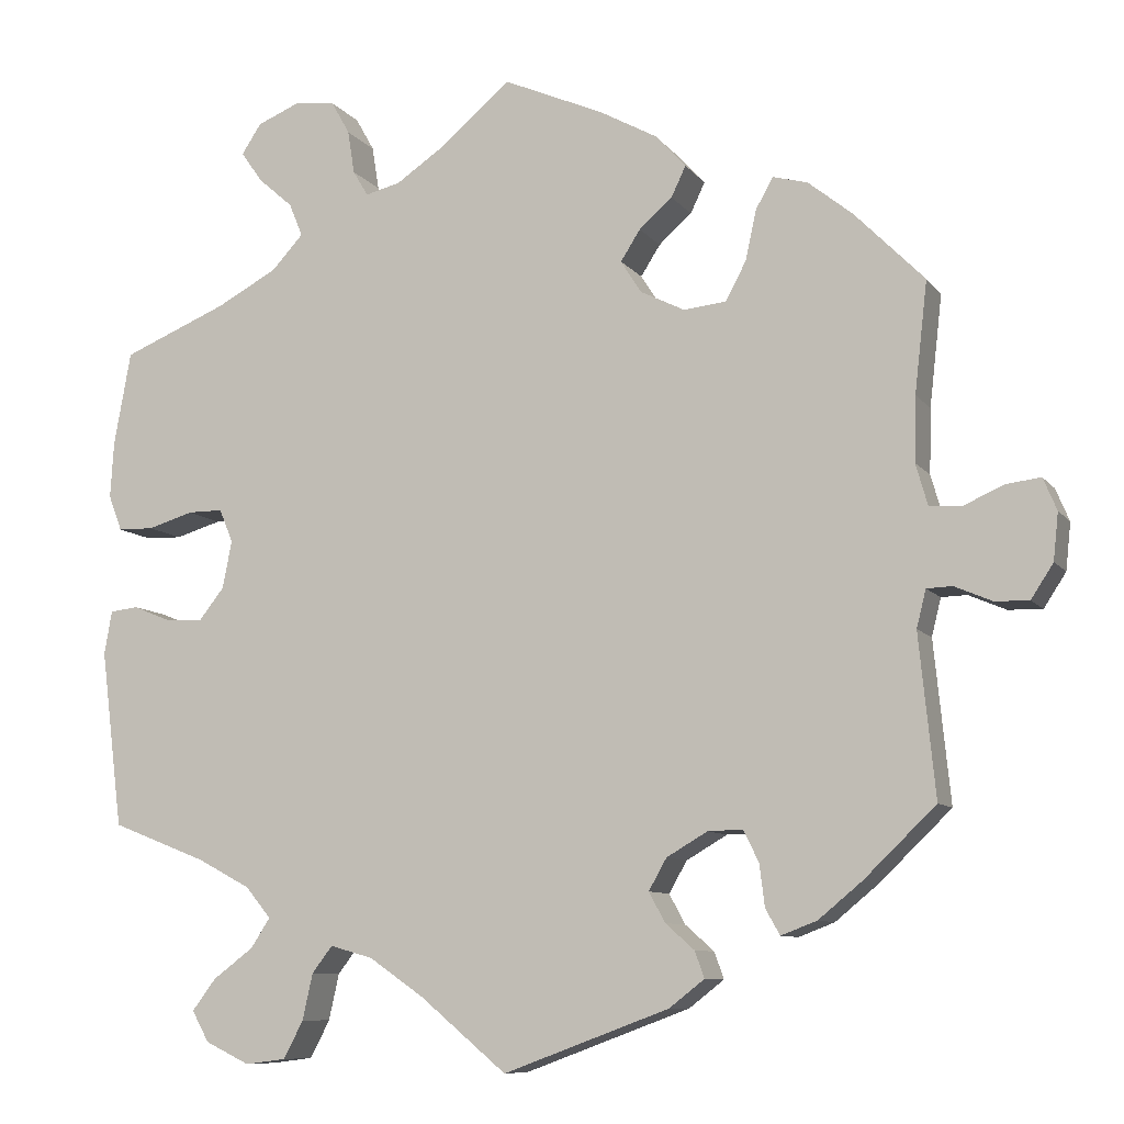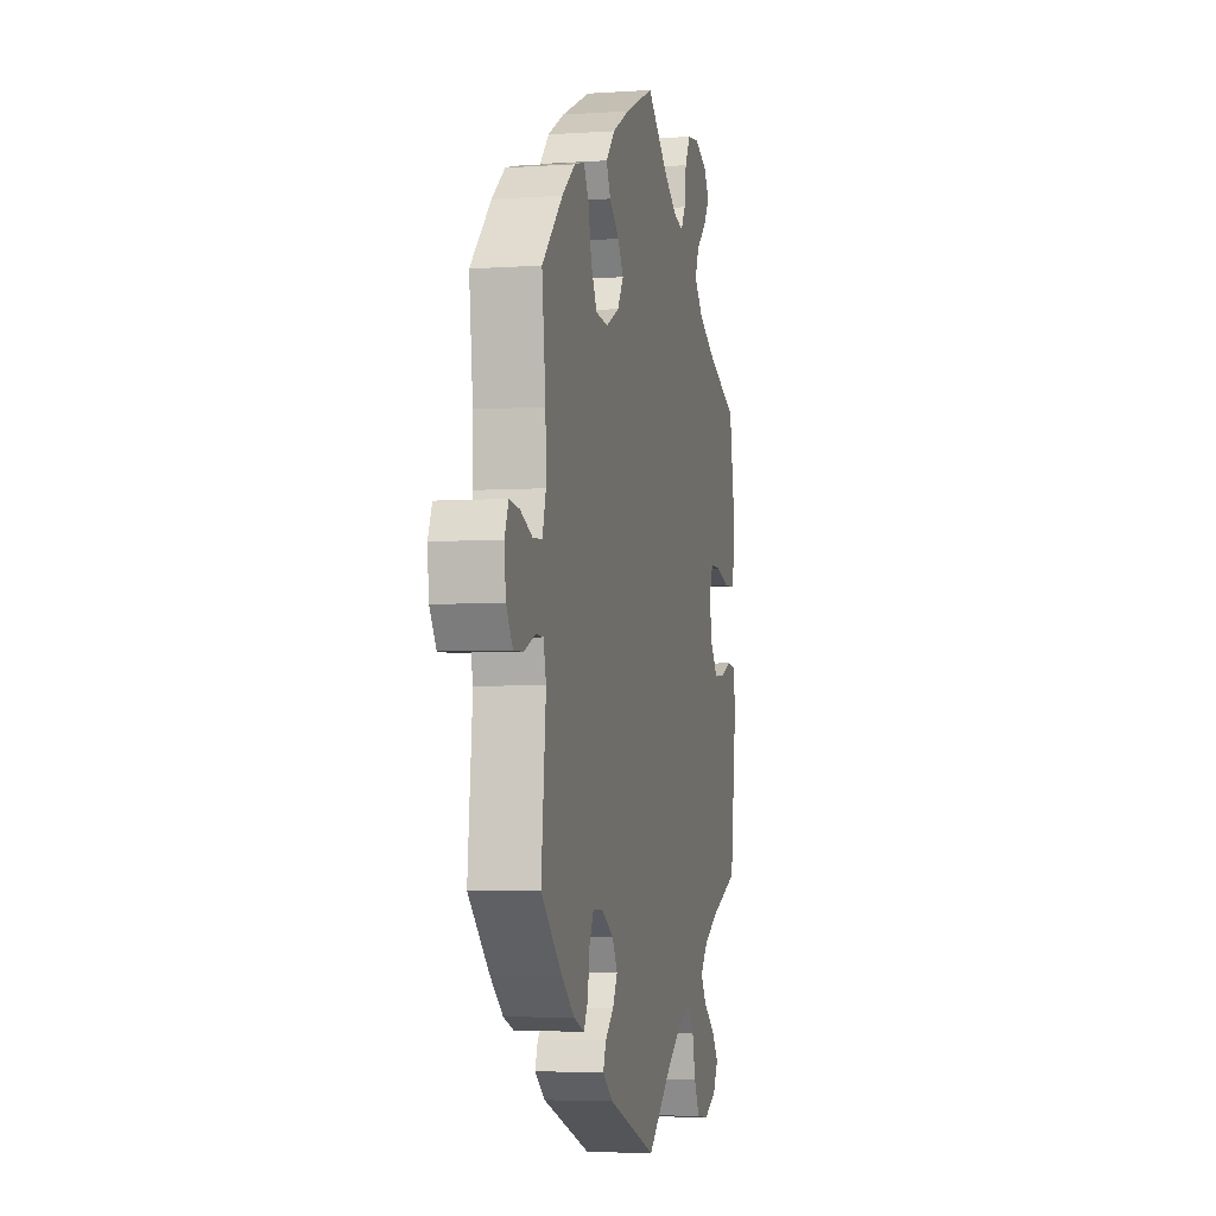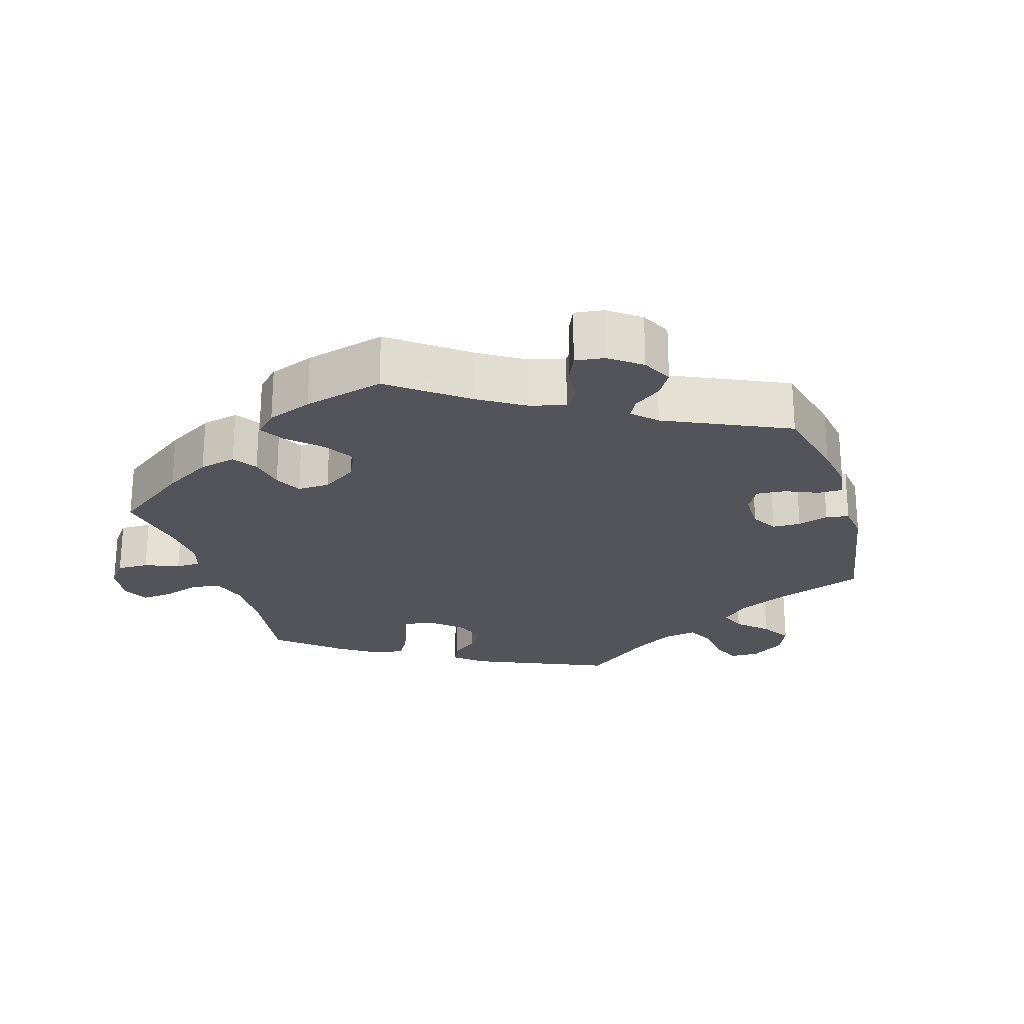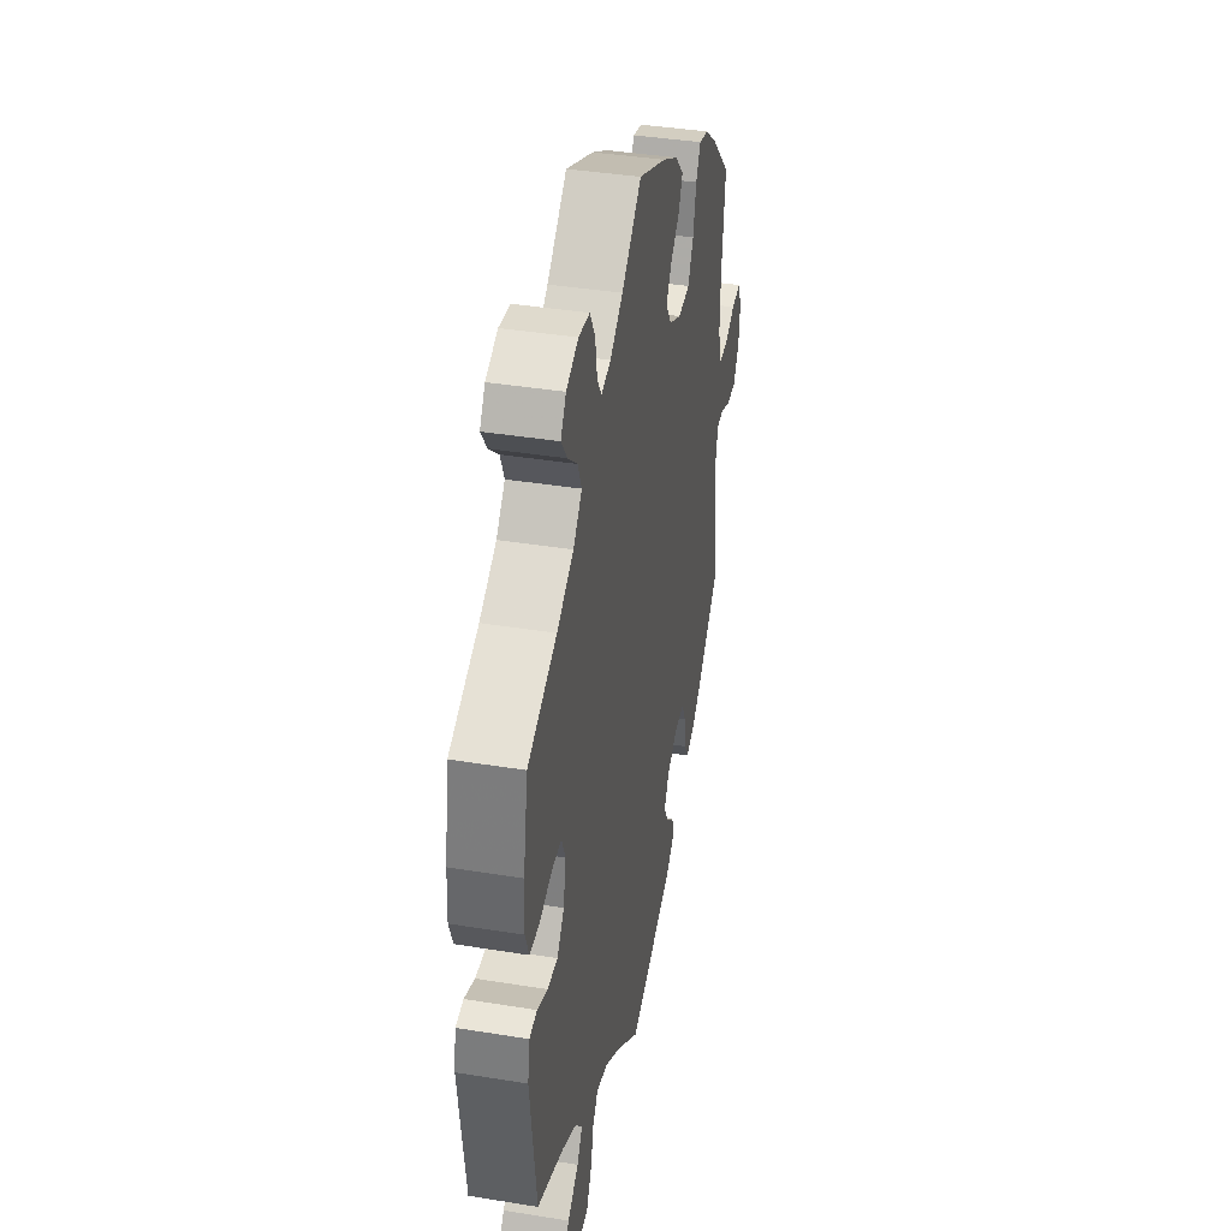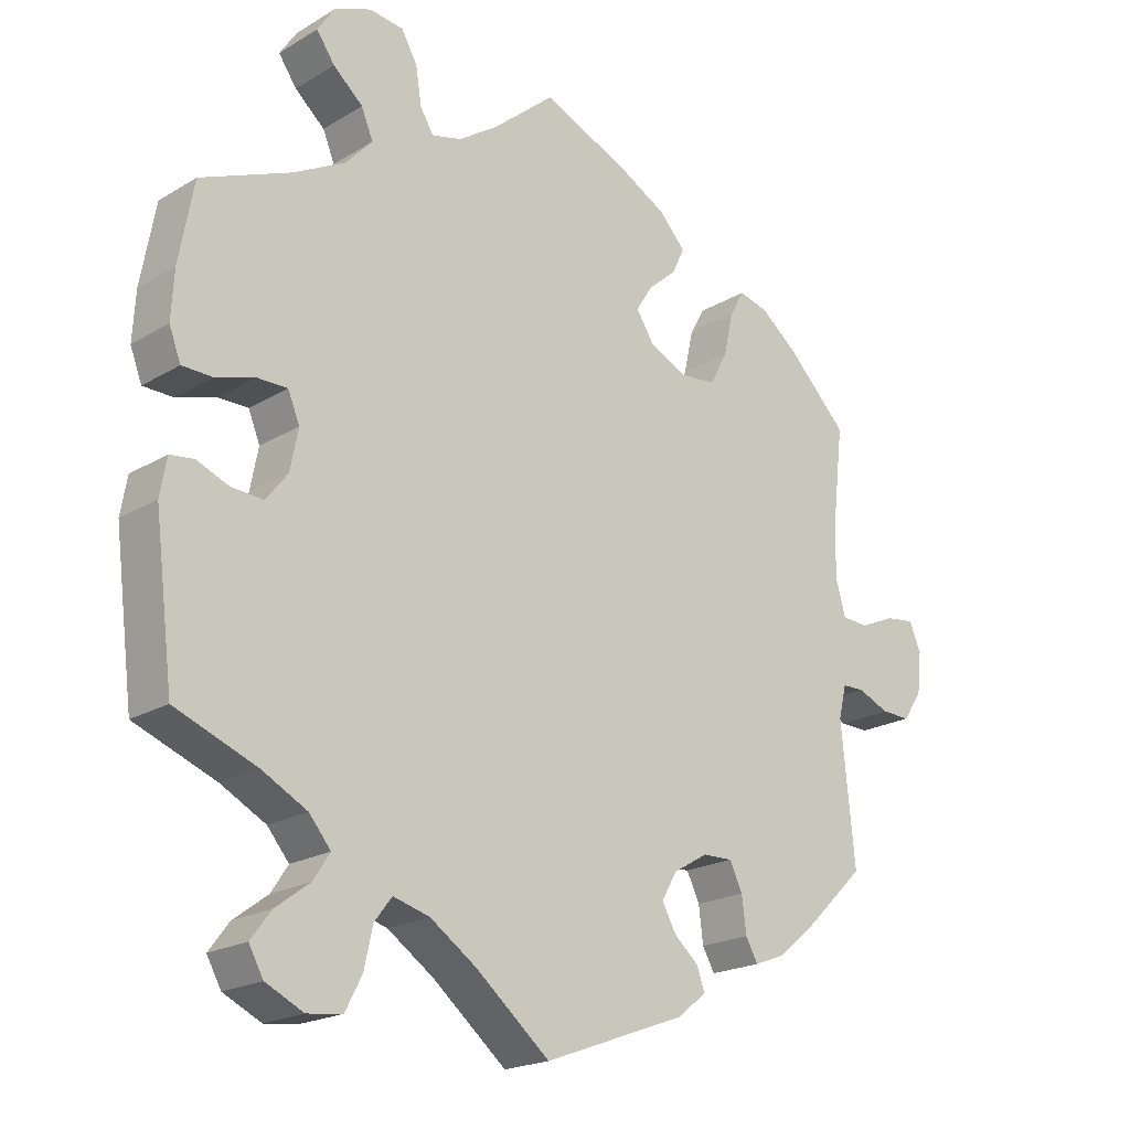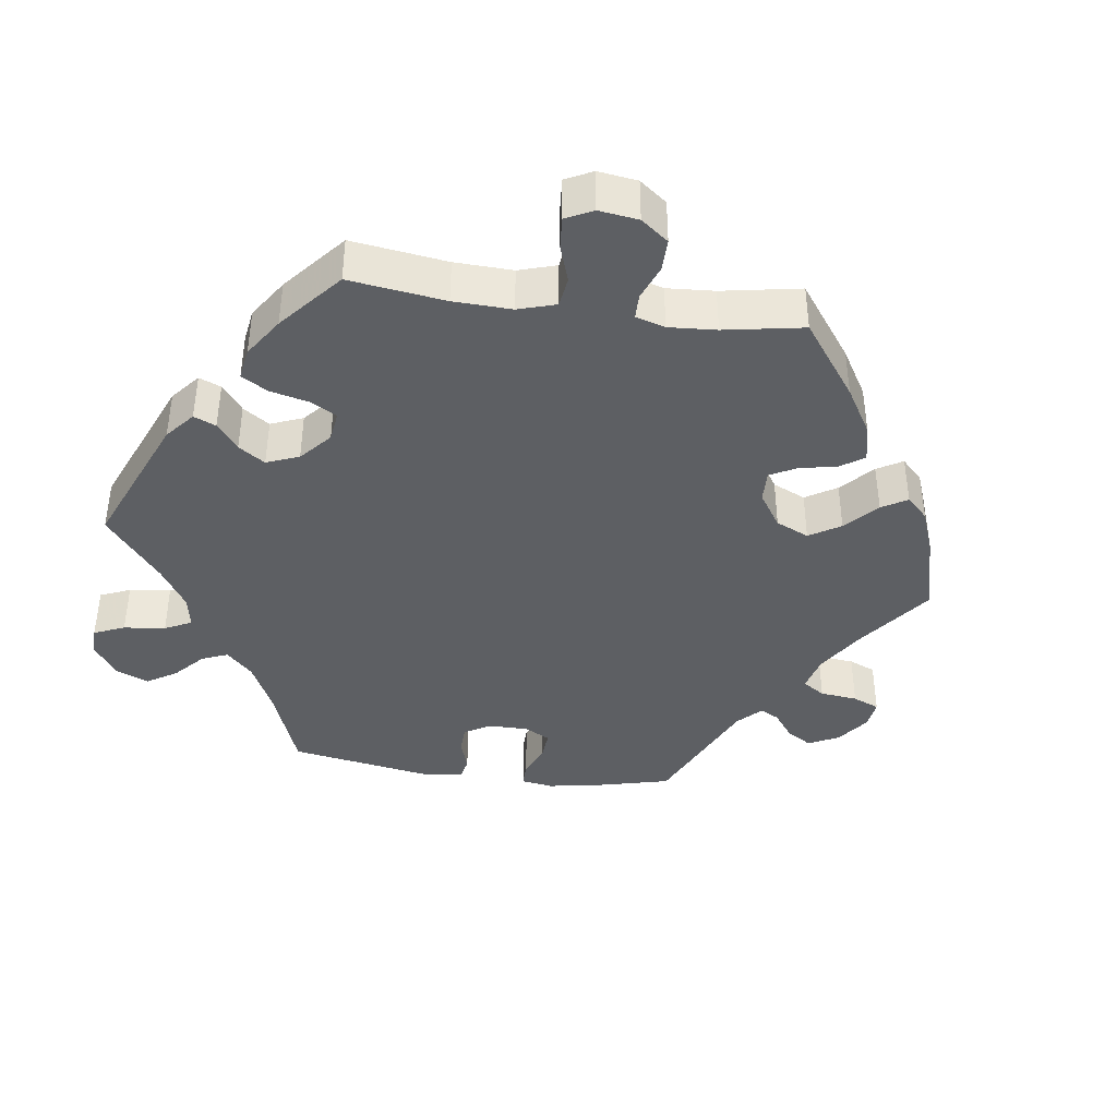
<metadata>
{"format":"obj","ext":"obj","renderer":"f3d","projection":"perspective","resolution":1024,"background":"white","views":[{"elev":-9.1,"azim":21.1,"up":"+Z"},{"elev":-4.3,"azim":102.4,"up":"+Z"},{"elev":-23.7,"azim":76.5,"up":"+Y"},{"elev":39.6,"azim":-78.6,"up":"+Z"},{"elev":-20.2,"azim":-42.5,"up":"+Z"},{"elev":-39.9,"azim":-38.1,"up":"+Y"}]}
</metadata>
<code>
v 0.118 0.07 0.526
v 0.185 0.07 0.489
v 0.221 0.07 0.45
v 0.204 0.07 0.414
v 0.165 0.07 0.38
v 0.142 0.07 0.344
v 0.166 0.07 0.306
v 0.218 0.07 0.28
v 0.268 0.07 0.285
v 0.292 0.07 0.33
v 0.305 0.07 0.389
v 0.325 0.07 0.425
v 0.366 0.07 0.414
v 0.418 0.07 0.372
v 0.5 0.07 0.289
v 0.485 0.07 0.159
v 0.483 0.07 0.083
v 0.497 0.07 0.034
v 0.534 0.07 0.032
v 0.582 0.07 0.053
v 0.622 0.07 0.058
v 0.638 0.07 0.02
v 0.632 0.07 -0.035
v 0.606 0.07 -0.075
v 0.566 0.07 -0.074
v 0.522 0.07 -0.055
v 0.492 0.07 -0.056
v 0.481 0.07 -0.1
v 0.5 0.07 -0.289
v 0.416 0.07 -0.37
v 0.365 0.07 -0.412
v 0.323 0.07 -0.428
v 0.306 0.07 -0.398
v 0.3 0.07 -0.349
v 0.282 0.07 -0.312
v 0.241 0.07 -0.313
v 0.193 0.07 -0.341
v 0.172 0.07 -0.378
v 0.191 0.07 -0.413
v 0.225 0.07 -0.443
v 0.236 0.07 -0.474
v 0.195 0.07 -0.506
v 0 0.07 -0.578
v -0.102 0.07 -0.493
v -0.166 0.07 -0.449
v -0.216 0.07 -0.435
v -0.24 0.07 -0.466
v -0.252 0.07 -0.52
v -0.275 0.07 -0.564
v -0.323 0.07 -0.57
v -0.375 0.07 -0.545
v -0.395 0.07 -0.509
v -0.367 0.07 -0.472
v -0.32 0.07 -0.437
v -0.297 0.07 -0.402
v -0.327 0.07 -0.366
v -0.389 0.07 -0.333
v -0.501 0.07 -0.289
v -0.527 0.07 -0.081
v -0.518 0.07 -0.03
v -0.485 0.07 -0.026
v -0.441 0.07 -0.044
v -0.397 0.07 -0.047
v -0.367 0.07 -0.009
v -0.356 0.07 0.047
v -0.372 0.07 0.086
v -0.413 0.07 0.086
v -0.467 0.07 0.07
v -0.509 0.07 0.071
v -0.525 0.07 0.113
v -0.521 0.07 0.179
v -0.501 0.07 0.289
v -0.377 0.07 0.34
v -0.306 0.07 0.378
v -0.269 0.07 0.418
v -0.285 0.07 0.457
v -0.326 0.07 0.493
v -0.351 0.07 0.529
v -0.328 0.07 0.564
v -0.277 0.07 0.585
v -0.23 0.07 0.579
v -0.208 0.07 0.54
v -0.2 0.07 0.489
v -0.182 0.07 0.459
v -0.141 0.07 0.469
v -0.086 0.07 0.506
v -0.001 0.07 0.578
v 0.118 0 0.526
v 0.185 0 0.489
v 0.221 0 0.45
v 0.204 0 0.414
v 0.165 0 0.38
v 0.142 0 0.344
v 0.166 0 0.306
v 0.218 0 0.28
v 0.268 0 0.285
v 0.292 0 0.33
v 0.305 0 0.389
v 0.325 0 0.425
v 0.366 0 0.414
v 0.418 0 0.372
v 0.5 0 0.289
v 0.485 0 0.159
v 0.483 0 0.083
v 0.497 0 0.034
v 0.534 0 0.032
v 0.582 0 0.053
v 0.622 0 0.058
v 0.638 0 0.02
v 0.632 0 -0.035
v 0.606 0 -0.075
v 0.566 0 -0.074
v 0.522 0 -0.055
v 0.492 0 -0.056
v 0.481 0 -0.1
v 0.5 0 -0.289
v 0.416 0 -0.37
v 0.365 0 -0.412
v 0.323 0 -0.428
v 0.306 0 -0.398
v 0.3 0 -0.349
v 0.282 0 -0.312
v 0.241 0 -0.313
v 0.193 0 -0.341
v 0.172 0 -0.378
v 0.191 0 -0.413
v 0.225 0 -0.443
v 0.236 0 -0.474
v 0.195 0 -0.506
v 0 0 -0.578
v -0.102 0 -0.493
v -0.166 0 -0.449
v -0.216 0 -0.435
v -0.24 0 -0.466
v -0.252 0 -0.52
v -0.275 0 -0.564
v -0.323 0 -0.57
v -0.375 0 -0.545
v -0.395 0 -0.509
v -0.367 0 -0.472
v -0.32 0 -0.437
v -0.297 0 -0.402
v -0.327 0 -0.366
v -0.389 0 -0.333
v -0.501 0 -0.289
v -0.527 0 -0.081
v -0.518 0 -0.03
v -0.485 0 -0.026
v -0.441 0 -0.044
v -0.397 0 -0.047
v -0.367 0 -0.009
v -0.356 0 0.047
v -0.372 0 0.086
v -0.413 0 0.086
v -0.467 0 0.07
v -0.509 0 0.071
v -0.525 0 0.113
v -0.521 0 0.179
v -0.501 0 0.289
v -0.377 0 0.34
v -0.306 0 0.378
v -0.269 0 0.418
v -0.285 0 0.457
v -0.326 0 0.493
v -0.351 0 0.529
v -0.328 0 0.564
v -0.277 0 0.585
v -0.23 0 0.579
v -0.208 0 0.54
v -0.2 0 0.489
v -0.182 0 0.459
v -0.141 0 0.469
v -0.086 0 0.506
v -0.001 0 0.578
f 86 87 1 2
f 85 86 2 3
f 84 85 3 4
f 80 81 82 83
f 80 83 84
f 79 80 84
f 76 77 78 79
f 75 76 79 84
f 74 75 84 4
f 70 71 72 73
f 67 68 69 70
f 66 67 70 73
f 65 66 73 74
f 59 60 61 62
f 57 58 59 62
f 56 57 62 63
f 55 56 63 64
f 51 52 53 54
f 51 54 55
f 50 51 55
f 47 48 49 50
f 46 47 50 55
f 45 46 55 64
f 41 42 43 44
f 39 40 41 44
f 38 39 44 45
f 37 38 45 64
f 31 32 33 34
f 31 34 35
f 28 29 30 31
f 27 28 31 35
f 23 24 25 26
f 23 26 27
f 22 23 27
f 19 20 21 22
f 18 19 22 27
f 17 18 27 35
f 13 14 15 16
f 10 11 12 13
f 9 10 13 16
f 8 9 16 17
f 65 74 4 5
f 36 37 64 65
f 7 8 17 35
f 6 7 35 36
f 65 5 6
f 6 36 65
f 89 88 174 173
f 90 89 173 172
f 91 90 172 171
f 170 169 168 167
f 171 170 167
f 171 167 166
f 166 165 164 163
f 171 166 163 162
f 91 171 162 161
f 160 159 158 157
f 157 156 155 154
f 160 157 154 153
f 161 160 153 152
f 149 148 147 146
f 149 146 145 144
f 150 149 144 143
f 151 150 143 142
f 141 140 139 138
f 142 141 138
f 142 138 137
f 137 136 135 134
f 142 137 134 133
f 151 142 133 132
f 131 130 129 128
f 131 128 127 126
f 132 131 126 125
f 151 132 125 124
f 121 120 119 118
f 122 121 118
f 118 117 116 115
f 122 118 115 114
f 113 112 111 110
f 114 113 110
f 114 110 109
f 109 108 107 106
f 114 109 106 105
f 122 114 105 104
f 103 102 101 100
f 100 99 98 97
f 103 100 97 96
f 104 103 96 95
f 92 91 161 152
f 152 151 124 123
f 122 104 95 94
f 123 122 94 93
f 93 92 152
f 152 123 93
f 1 88 89 2
f 2 89 90 3
f 3 90 91 4
f 4 91 92 5
f 5 92 93 6
f 6 93 94 7
f 7 94 95 8
f 8 95 96 9
f 9 96 97 10
f 10 97 98 11
f 11 98 99 12
f 12 99 100 13
f 13 100 101 14
f 14 101 102 15
f 15 102 103 16
f 16 103 104 17
f 17 104 105 18
f 18 105 106 19
f 19 106 107 20
f 20 107 108 21
f 21 108 109 22
f 22 109 110 23
f 23 110 111 24
f 24 111 112 25
f 25 112 113 26
f 26 113 114 27
f 27 114 115 28
f 28 115 116 29
f 29 116 117 30
f 30 117 118 31
f 31 118 119 32
f 32 119 120 33
f 33 120 121 34
f 34 121 122 35
f 35 122 123 36
f 36 123 124 37
f 37 124 125 38
f 38 125 126 39
f 39 126 127 40
f 40 127 128 41
f 41 128 129 42
f 42 129 130 43
f 43 130 131 44
f 44 131 132 45
f 45 132 133 46
f 46 133 134 47
f 47 134 135 48
f 48 135 136 49
f 49 136 137 50
f 50 137 138 51
f 51 138 139 52
f 52 139 140 53
f 53 140 141 54
f 54 141 142 55
f 55 142 143 56
f 56 143 144 57
f 57 144 145 58
f 58 145 146 59
f 59 146 147 60
f 60 147 148 61
f 61 148 149 62
f 62 149 150 63
f 63 150 151 64
f 64 151 152 65
f 65 152 153 66
f 66 153 154 67
f 67 154 155 68
f 68 155 156 69
f 69 156 157 70
f 70 157 158 71
f 71 158 159 72
f 72 159 160 73
f 73 160 161 74
f 74 161 162 75
f 75 162 163 76
f 76 163 164 77
f 77 164 165 78
f 78 165 166 79
f 79 166 167 80
f 80 167 168 81
f 81 168 169 82
f 82 169 170 83
f 83 170 171 84
f 84 171 172 85
f 85 172 173 86
f 86 173 174 87
f 87 174 88 1

</code>
